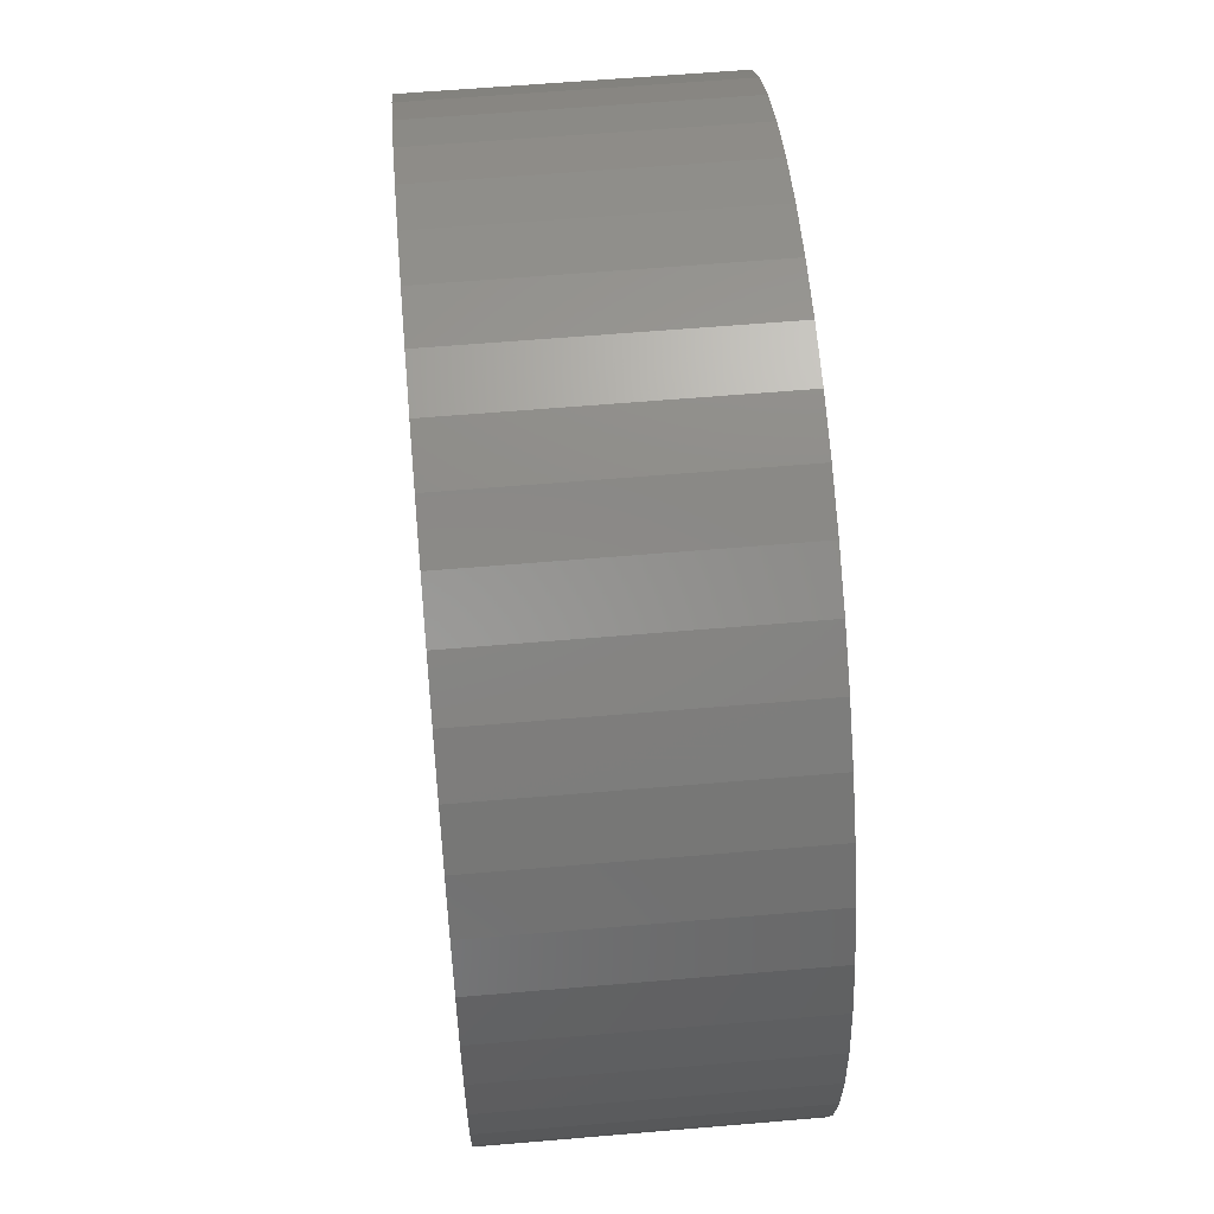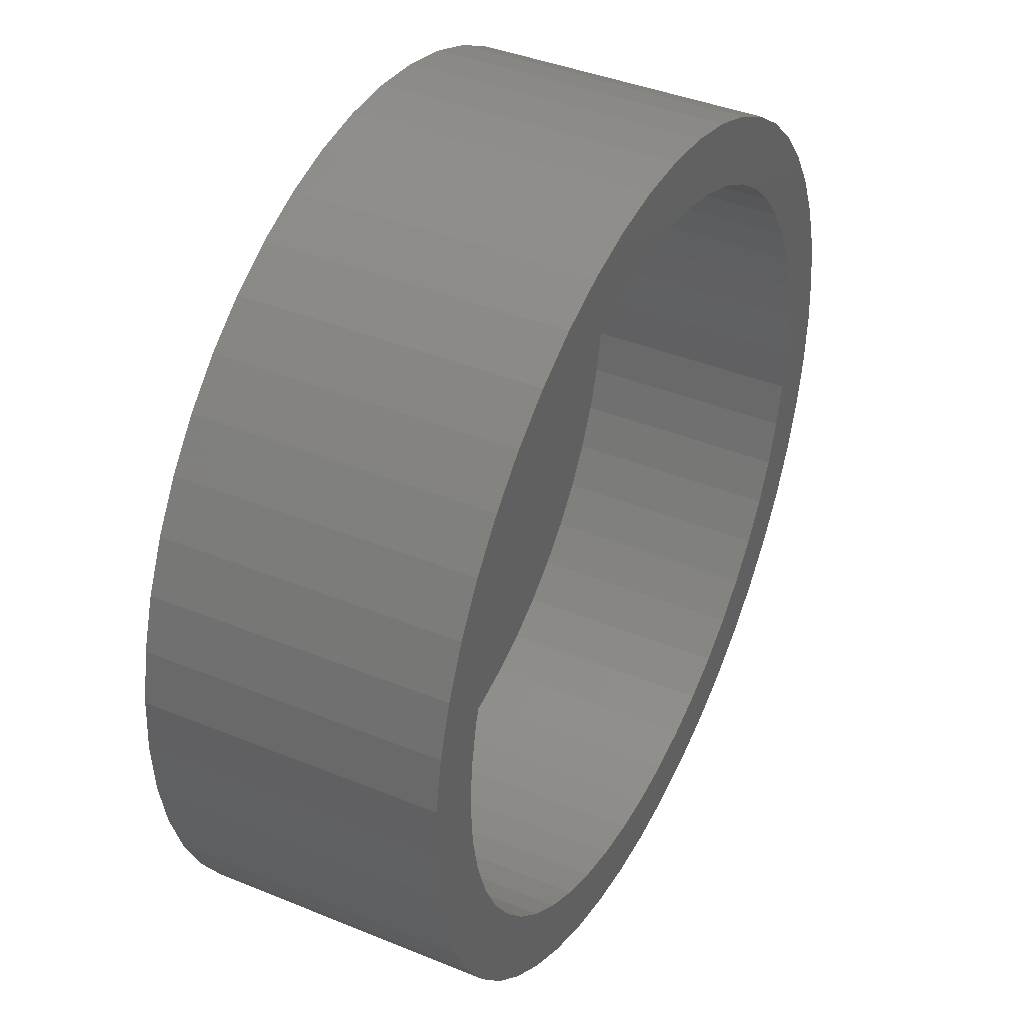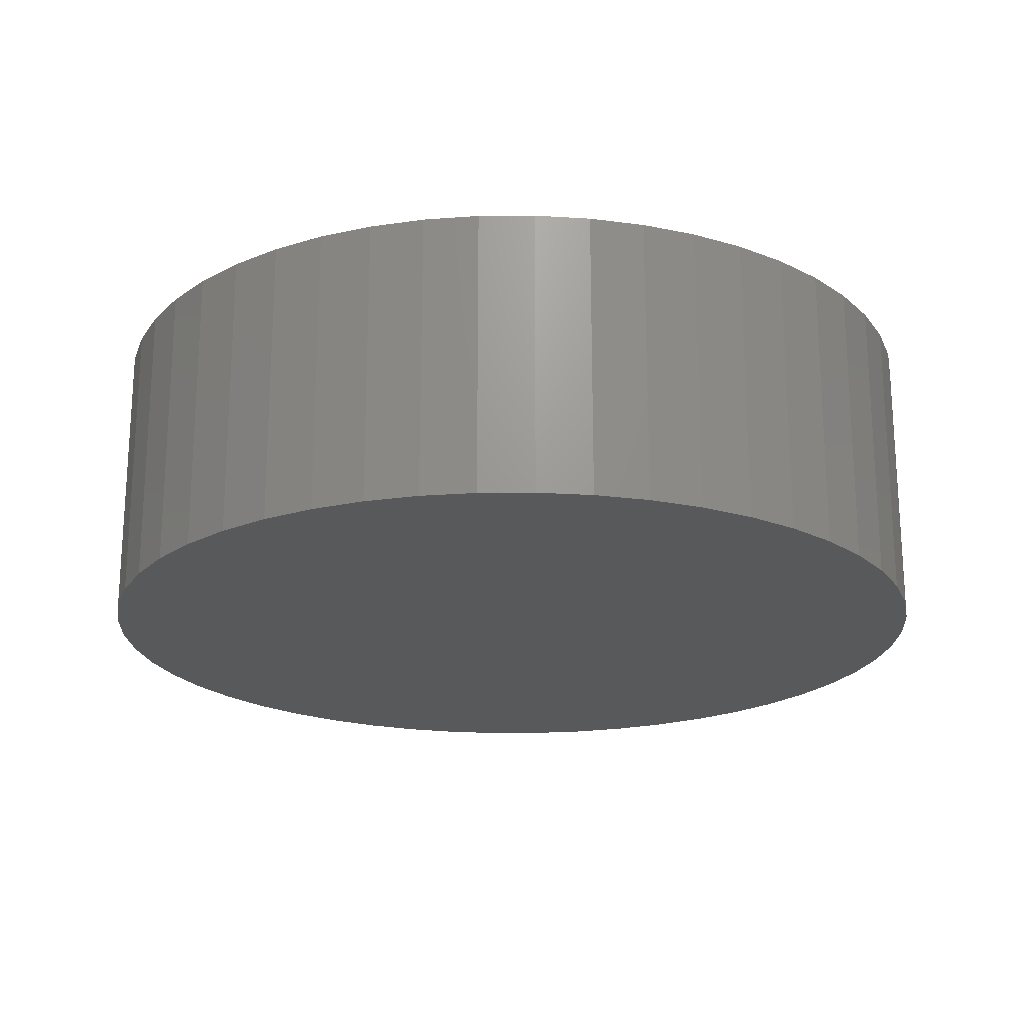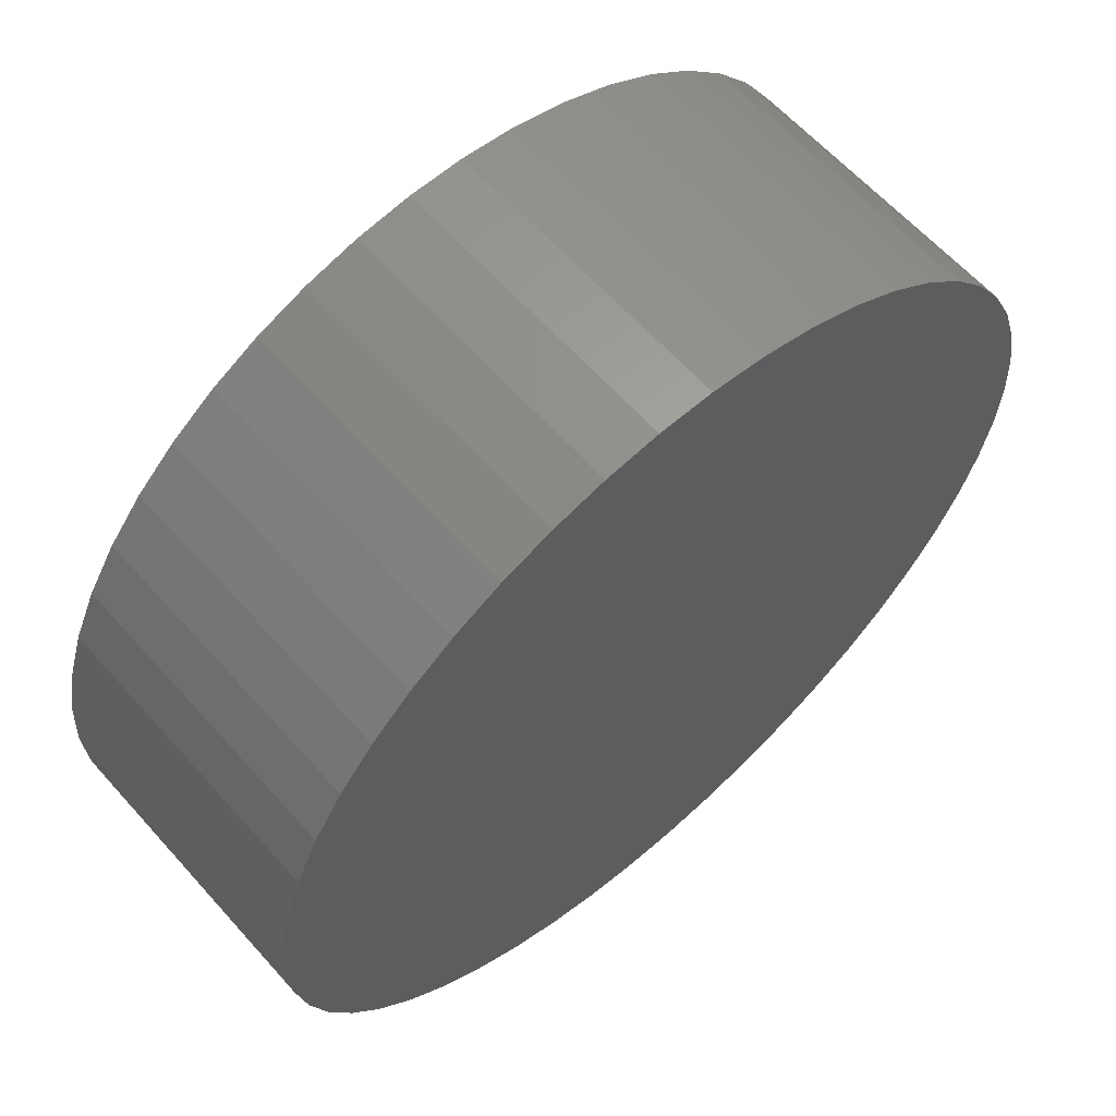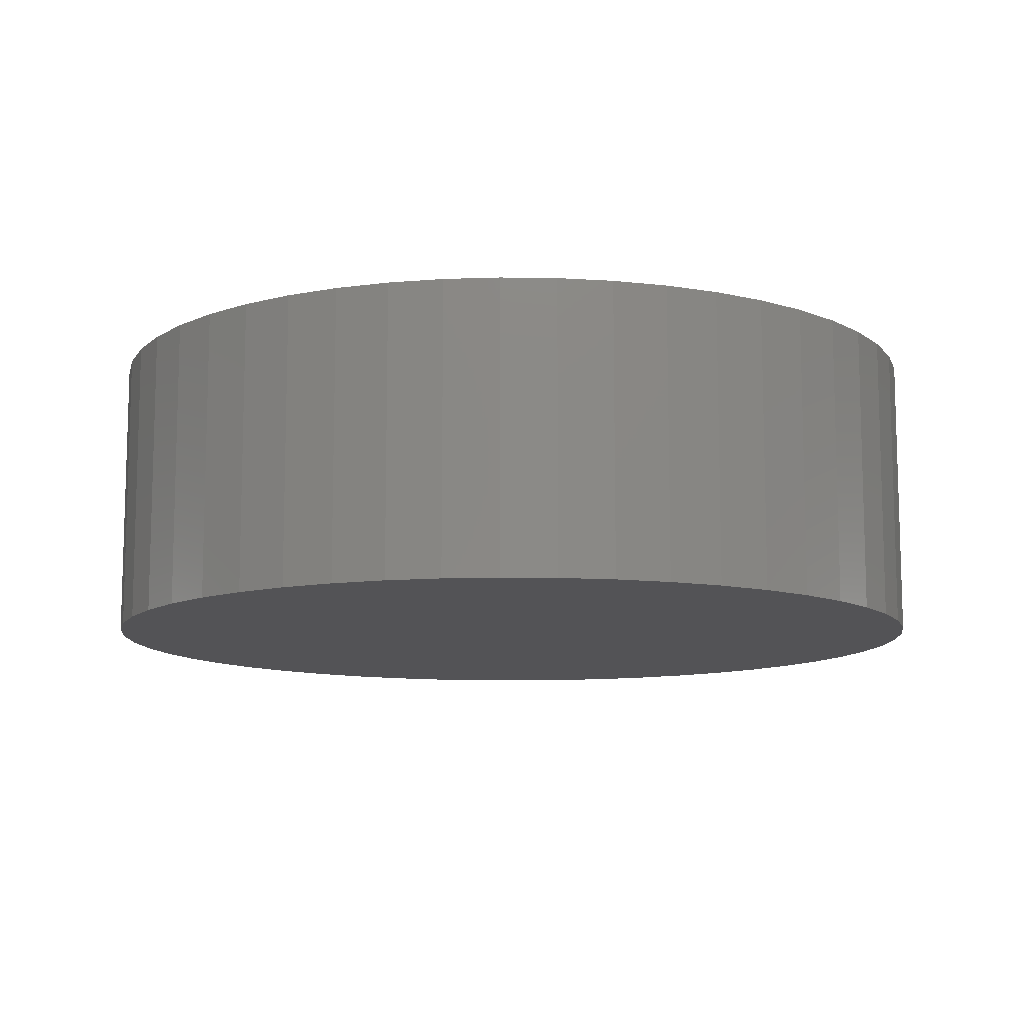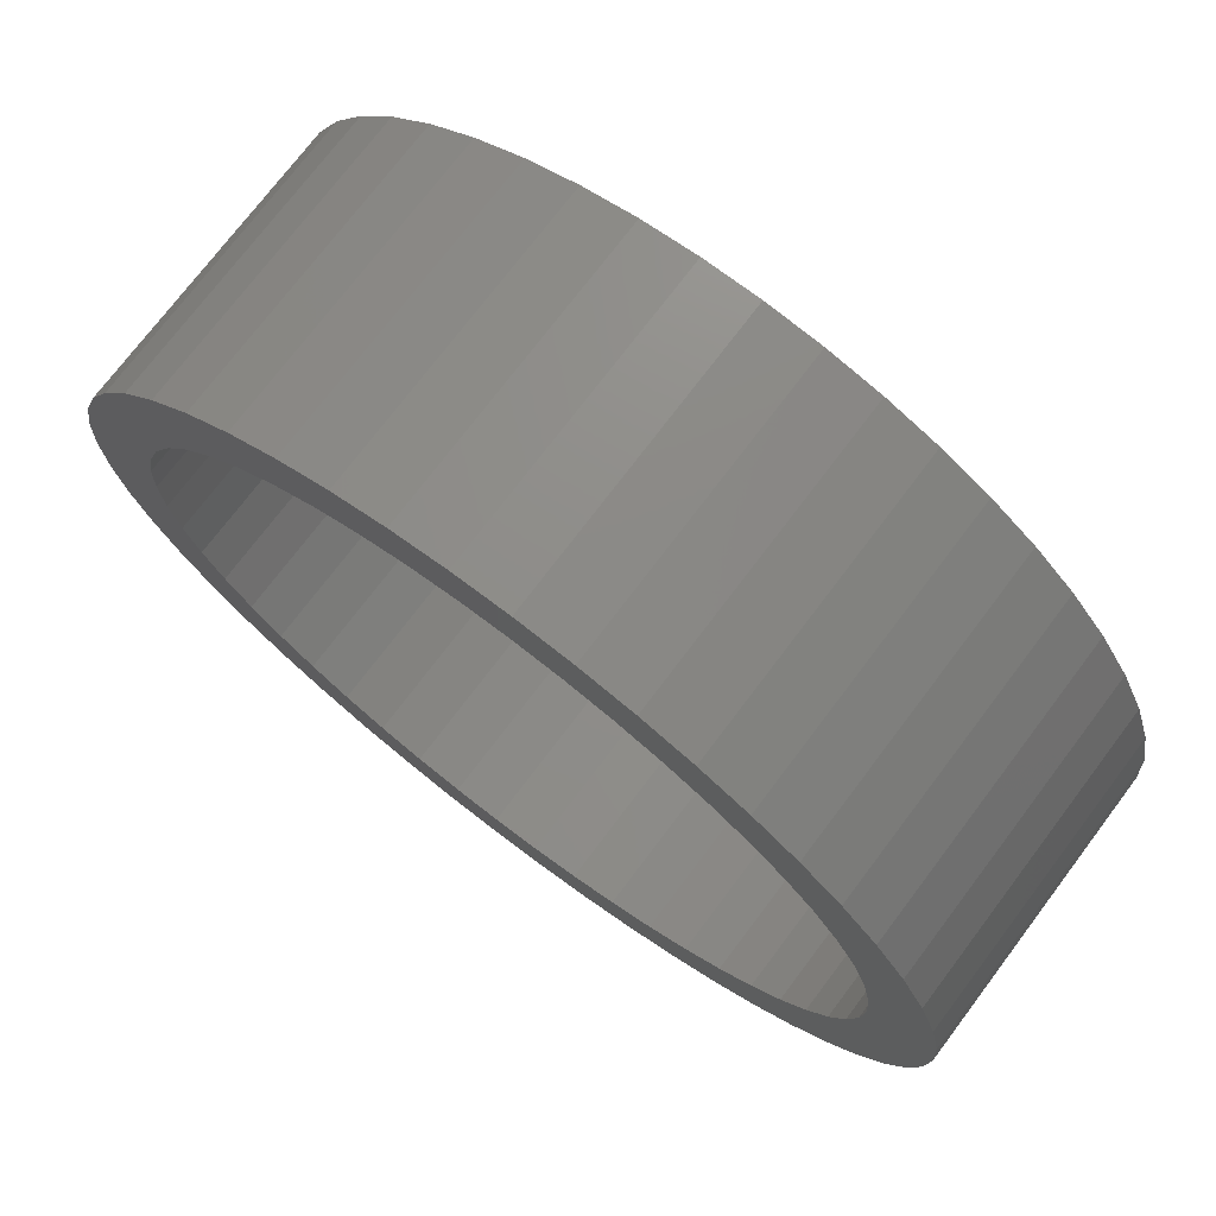
<metadata>
{"format":"stl","ext":"stl","renderer":"f3d","projection":"perspective","resolution":1024,"background":"white","views":[{"elev":60.2,"azim":85.0,"up":"+Y"},{"elev":40.7,"azim":-63.4,"up":"+Y"},{"elev":-20.7,"azim":-49.7,"up":"+Z"},{"elev":61.9,"azim":138.4,"up":"+Y"},{"elev":-10.8,"azim":163.5,"up":"+Z"},{"elev":73.8,"azim":37.0,"up":"+Y"}]}
</metadata>
<code>
# stl→obj: 200 verts, 396 faces
v 6 0 0
v 5.953 0.752 -4
v 5.953 0.752 0
v 6 0 -4
v -6 0 -4
v -5.953 0.752 0
v -5.953 0.752 -4
v -6 0 0
v 0.3767 5.988 -4
v -0.3767 5.988 0
v 0.3767 5.988 0
v -0.3767 5.988 -4
v -0.3767 -5.988 -4
v 0.3767 -5.988 0
v -0.3767 -5.988 0
v 0.3767 -5.988 -4
v 4.374 4.107 -4
v 3.825 4.623 0
v 4.374 4.107 0
v 3.825 4.623 -4
v -3.825 4.623 -4
v -4.374 4.107 0
v -3.825 4.623 0
v -4.374 4.107 -4
v -1.854 5.706 -4
v -2.555 5.429 0
v -1.854 5.706 0
v -2.555 5.429 -4
v 5.579 2.209 0
v 5.258 2.891 -4
v 5.258 2.891 0
v 5.579 2.209 -4
v 5.811 1.492 -4
v 5.811 1.492 0
v 2.555 5.429 -4
v 1.854 5.706 0
v 2.555 5.429 0
v 1.854 5.706 -4
v 1.124 5.894 0
v 1.124 5.894 -4
v 3.215 5.066 -4
v 3.215 5.066 0
v -5.579 2.209 -4
v -5.258 2.891 0
v -5.258 2.891 -4
v -5.579 2.209 0
v -5.811 1.492 -4
v -5.811 1.492 0
v -1.124 5.894 0
v -1.124 5.894 -4
v 1.124 -5.894 0
v 1.124 -5.894 -4
v 1.854 -5.706 -4
v 2.555 -5.429 0
v 1.854 -5.706 0
v 2.555 -5.429 -4
v 4.854 3.527 0
v 4.854 3.527 -4
v -4.854 3.527 0
v -4.854 3.527 -4
v 5.1 0 0
v 5.06 0.6392 0
v 5.953 -0.752 0
v 4.94 1.268 0
v 5.06 -0.6392 0
v 4.742 1.877 0
v 5.811 -1.492 0
v 4.94 -1.268 0
v 4.469 2.457 0
v 4.126 2.998 0
v 3.718 3.491 0
v 3.251 3.93 0
v 2.733 4.306 0
v 2.171 4.615 0
v 1.576 4.85 0
v 0.9556 5.01 0
v 0.3202 5.09 0
v -0.3202 5.09 0
v -0.9556 5.01 0
v -1.576 4.85 0
v -2.171 4.615 0
v -2.733 4.306 0
v -3.215 5.066 0
v -3.251 3.93 0
v -3.718 3.491 0
v -4.126 2.998 0
v -4.469 2.457 0
v -4.742 1.877 0
v -4.94 1.268 0
v 5.579 -2.209 0
v 4.742 -1.877 0
v 5.258 -2.891 0
v 4.469 -2.457 0
v 4.854 -3.527 0
v 4.126 -2.998 0
v 4.374 -4.107 0
v 3.718 -3.491 0
v 3.825 -4.623 0
v 3.251 -3.93 0
v 3.215 -5.066 0
v 2.733 -4.306 0
v 2.171 -4.615 0
v 1.576 -4.85 0
v 0.9556 -5.01 0
v 0.3202 -5.09 0
v -0.3202 -5.09 0
v -0.9556 -5.01 0
v -1.124 -5.894 0
v -1.576 -4.85 0
v -1.854 -5.706 0
v -2.171 -4.615 0
v -2.555 -5.429 0
v -2.733 -4.306 0
v -3.215 -5.066 0
v -3.251 -3.93 0
v -3.825 -4.623 0
v -3.718 -3.491 0
v -4.374 -4.107 0
v -4.126 -2.998 0
v -4.854 -3.527 0
v -4.469 -2.457 0
v -5.258 -2.891 0
v -4.742 -1.877 0
v -5.579 -2.209 0
v -4.94 -1.268 0
v -5.811 -1.492 0
v -5.06 -0.6392 0
v -5.953 -0.752 0
v -5.1 0 0
v -5.06 0.6392 0
v -3.215 5.066 -4
v 5.953 -0.752 -4
v 3.215 -5.066 -4
v 3.825 -4.623 -4
v 4.374 -4.107 -4
v 5.811 -1.492 -4
v -4.374 -4.107 -4
v -3.825 -4.623 -4
v -5.258 -2.891 -4
v -5.579 -2.209 -4
v -4.854 -3.527 -4
v 5.579 -2.209 -4
v 5.258 -2.891 -4
v 4.854 -3.527 -4
v -1.124 -5.894 -4
v -1.854 -5.706 -4
v -2.555 -5.429 -4
v -3.215 -5.066 -4
v -5.811 -1.492 -4
v -5.953 -0.752 -4
v 5.1 0 -3
v 5.06 0.6392 -3
v -5.06 0.6392 -3
v -5.1 0 -3
v -0.3202 5.09 -3
v 0.3202 5.09 -3
v 0.3202 -5.09 -3
v -0.3202 -5.09 -3
v 3.251 3.93 -3
v 3.718 3.491 -3
v -3.718 3.491 -3
v -3.251 3.93 -3
v -2.171 4.615 -3
v -1.576 4.85 -3
v 4.126 -2.998 -3
v 4.469 -2.457 -3
v 4.742 1.877 -3
v 4.469 2.457 -3
v 4.94 1.268 -3
v 4.126 2.998 -3
v 1.576 4.85 -3
v 2.171 4.615 -3
v 2.733 4.306 -3
v -4.469 2.457 -3
v -4.742 1.877 -3
v -4.126 2.998 -3
v -2.733 4.306 -3
v -0.9556 5.01 -3
v 0.9556 5.01 -3
v -4.94 1.268 -3
v 4.94 -1.268 -3
v 5.06 -0.6392 -3
v 3.718 -3.491 -3
v -4.469 -2.457 -3
v -4.126 -2.998 -3
v -4.742 -1.877 -3
v -5.06 -0.6392 -3
v 2.171 -4.615 -3
v 1.576 -4.85 -3
v 4.742 -1.877 -3
v 3.251 -3.93 -3
v 2.733 -4.306 -3
v -3.718 -3.491 -3
v 0.9556 -5.01 -3
v -0.9556 -5.01 -3
v -1.576 -4.85 -3
v -2.171 -4.615 -3
v -2.733 -4.306 -3
v -3.251 -3.93 -3
v -4.94 -1.268 -3
f 1 2 3
f 2 1 4
f 5 6 7
f 6 5 8
f 9 10 11
f 10 9 12
f 13 14 15
f 14 13 16
f 17 18 19
f 18 17 20
f 21 22 23
f 22 21 24
f 25 26 27
f 26 25 28
f 29 30 31
f 30 29 32
f 3 33 34
f 33 3 2
f 35 36 37
f 36 35 38
f 38 39 36
f 39 38 40
f 41 37 42
f 37 41 35
f 43 44 45
f 44 43 46
f 47 46 43
f 46 47 48
f 12 49 10
f 49 12 50
f 16 51 14
f 51 16 52
f 53 54 55
f 54 53 56
f 34 32 29
f 32 34 33
f 57 17 19
f 17 57 58
f 31 58 57
f 58 31 30
f 40 11 39
f 11 40 9
f 20 42 18
f 42 20 41
f 45 59 60
f 59 45 44
f 60 22 24
f 22 60 59
f 7 48 47
f 48 7 6
f 61 1 3
f 62 3 34
f 1 61 63
f 64 34 29
f 65 63 61
f 66 29 31
f 63 65 67
f 68 67 65
f 3 62 61
f 34 64 62
f 69 31 57
f 29 66 64
f 31 69 66
f 70 57 19
f 57 70 69
f 71 19 18
f 19 71 70
f 18 72 71
f 42 72 18
f 42 73 72
f 37 73 42
f 37 74 73
f 36 74 37
f 36 75 74
f 39 75 36
f 39 76 75
f 11 76 39
f 11 77 76
f 11 78 77
f 10 78 11
f 10 79 78
f 49 79 10
f 49 80 79
f 27 80 49
f 27 81 80
f 26 81 27
f 26 82 81
f 83 82 26
f 83 84 82
f 23 84 83
f 84 23 85
f 22 85 23
f 85 22 86
f 59 86 22
f 86 59 87
f 44 87 59
f 87 44 88
f 46 88 44
f 48 89 46
f 88 46 89
f 67 68 90
f 91 90 68
f 90 91 92
f 93 92 91
f 92 93 94
f 95 94 93
f 94 95 96
f 97 96 95
f 96 97 98
f 99 98 97
f 99 100 98
f 101 100 99
f 101 54 100
f 102 54 101
f 102 55 54
f 103 55 102
f 103 51 55
f 104 51 103
f 104 14 51
f 105 14 104
f 106 14 105
f 106 15 14
f 107 15 106
f 107 108 15
f 109 108 107
f 109 110 108
f 111 110 109
f 111 112 110
f 113 112 111
f 113 114 112
f 115 114 113
f 116 115 117
f 115 116 114
f 118 117 119
f 117 118 116
f 120 119 121
f 122 121 123
f 119 120 118
f 124 123 125
f 126 125 127
f 121 122 120
f 128 127 129
f 89 48 130
f 6 130 48
f 123 124 122
f 130 6 129
f 125 126 124
f 8 129 6
f 127 128 126
f 129 8 128
f 28 83 26
f 83 28 131
f 131 23 83
f 23 131 21
f 50 27 49
f 27 50 25
f 63 4 1
f 4 63 132
f 56 100 54
f 100 56 133
f 134 96 98
f 96 134 135
f 67 132 63
f 132 67 136
f 137 116 118
f 116 137 138
f 139 124 140
f 124 139 122
f 141 122 139
f 122 141 120
f 132 2 4
f 136 2 132
f 136 33 2
f 142 33 136
f 142 32 33
f 143 32 142
f 143 30 32
f 144 30 143
f 144 58 30
f 135 58 144
f 135 17 58
f 134 17 135
f 134 20 17
f 133 20 134
f 133 41 20
f 56 41 133
f 56 35 41
f 53 35 56
f 53 38 35
f 52 38 53
f 52 40 38
f 16 40 52
f 16 9 40
f 13 9 16
f 13 12 9
f 145 12 13
f 145 50 12
f 146 50 145
f 146 25 50
f 147 25 146
f 147 28 25
f 148 28 147
f 148 131 28
f 138 131 148
f 138 21 131
f 137 21 138
f 137 24 21
f 141 24 137
f 141 60 24
f 139 60 141
f 139 45 60
f 140 45 139
f 140 43 45
f 149 43 140
f 149 47 43
f 150 47 149
f 150 7 47
f 7 150 5
f 92 142 90
f 142 92 143
f 96 144 94
f 144 96 135
f 137 120 141
f 120 137 118
f 140 126 149
f 126 140 124
f 52 55 51
f 55 52 53
f 133 98 100
f 98 133 134
f 90 136 67
f 136 90 142
f 94 143 92
f 143 94 144
f 145 15 108
f 15 145 13
f 147 110 112
f 110 147 146
f 146 108 110
f 108 146 145
f 149 128 150
f 128 149 126
f 150 8 5
f 8 150 128
f 148 112 114
f 112 148 147
f 138 114 116
f 114 138 148
f 151 62 152
f 62 151 61
f 129 153 130
f 153 129 154
f 155 77 78
f 77 155 156
f 157 106 105
f 106 157 158
f 159 71 72
f 71 159 160
f 161 84 85
f 84 161 162
f 163 80 81
f 80 163 164
f 165 93 166
f 93 165 95
f 167 69 168
f 69 167 66
f 152 64 169
f 64 152 62
f 168 70 170
f 70 168 69
f 171 74 75
f 74 171 172
f 173 72 73
f 72 173 159
f 88 174 87
f 174 88 175
f 87 176 86
f 176 87 174
f 177 81 82
f 81 177 163
f 178 78 79
f 78 178 155
f 169 66 167
f 66 169 64
f 170 71 160
f 71 170 70
f 179 75 76
f 75 179 171
f 156 76 77
f 76 156 179
f 86 161 85
f 161 86 176
f 130 180 89
f 180 130 153
f 162 82 84
f 82 162 177
f 164 79 80
f 79 164 178
f 181 65 182
f 65 181 68
f 182 61 151
f 61 182 65
f 183 95 165
f 95 183 97
f 119 184 121
f 184 119 185
f 121 186 123
f 186 121 184
f 127 154 129
f 154 127 187
f 188 103 102
f 103 188 189
f 172 73 74
f 73 172 173
f 89 175 88
f 175 89 180
f 190 68 181
f 68 190 91
f 191 101 99
f 101 191 192
f 183 99 97
f 99 183 191
f 166 91 190
f 91 166 93
f 117 185 119
f 185 117 193
f 152 182 151
f 169 182 152
f 169 181 182
f 167 181 169
f 167 190 181
f 168 190 167
f 168 166 190
f 170 166 168
f 170 165 166
f 160 165 170
f 160 183 165
f 159 183 160
f 159 191 183
f 173 191 159
f 173 192 191
f 172 192 173
f 172 188 192
f 171 188 172
f 171 189 188
f 179 189 171
f 179 194 189
f 156 194 179
f 156 157 194
f 155 157 156
f 155 158 157
f 178 158 155
f 178 195 158
f 164 195 178
f 164 196 195
f 163 196 164
f 163 197 196
f 177 197 163
f 177 198 197
f 162 198 177
f 162 199 198
f 161 199 162
f 161 193 199
f 176 193 161
f 176 185 193
f 174 185 176
f 174 184 185
f 175 184 174
f 175 186 184
f 180 186 175
f 180 200 186
f 153 200 180
f 153 187 200
f 187 153 154
f 192 102 101
f 102 192 188
f 189 104 103
f 104 189 194
f 194 105 104
f 105 194 157
f 158 107 106
f 107 158 195
f 199 117 115
f 117 199 193
f 123 200 125
f 200 123 186
f 125 187 127
f 187 125 200
f 195 109 107
f 109 195 196
f 198 115 113
f 115 198 199
f 196 111 109
f 111 196 197
f 197 113 111
f 113 197 198

</code>
